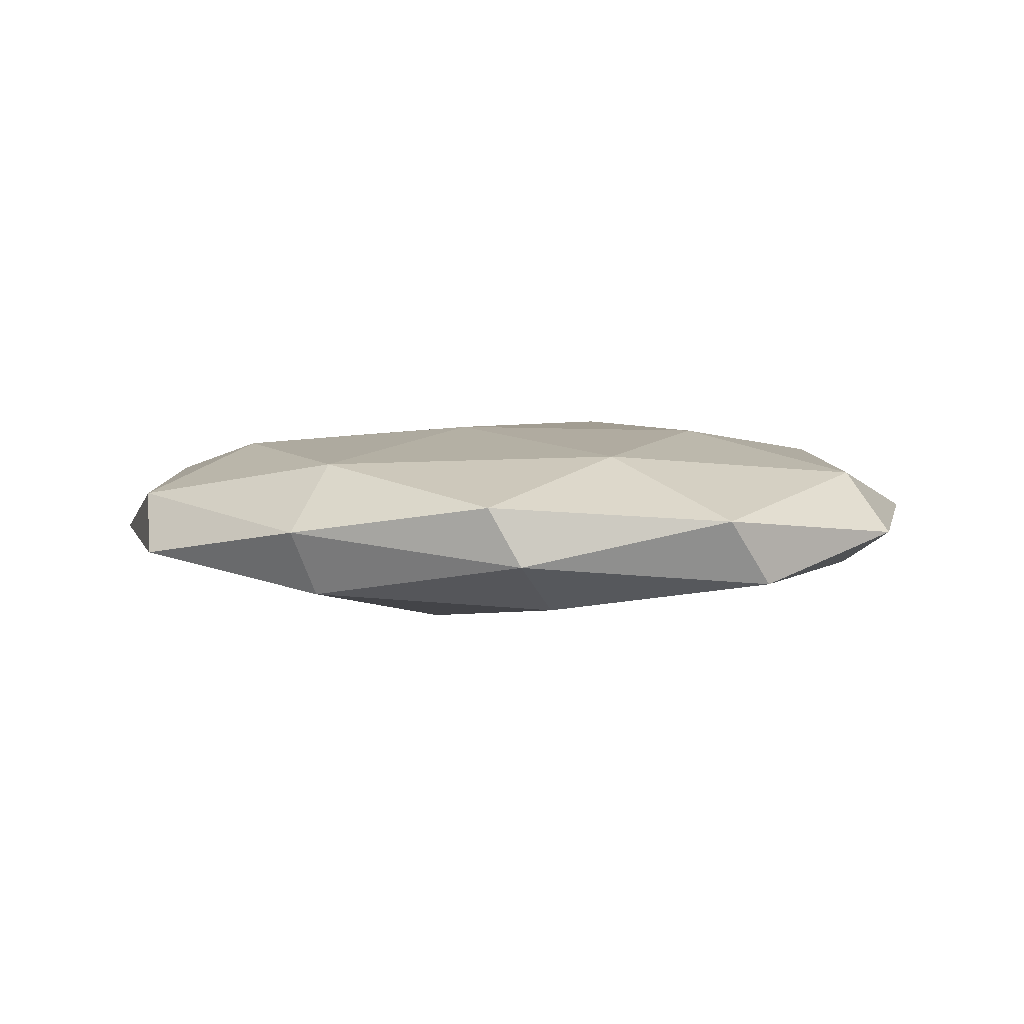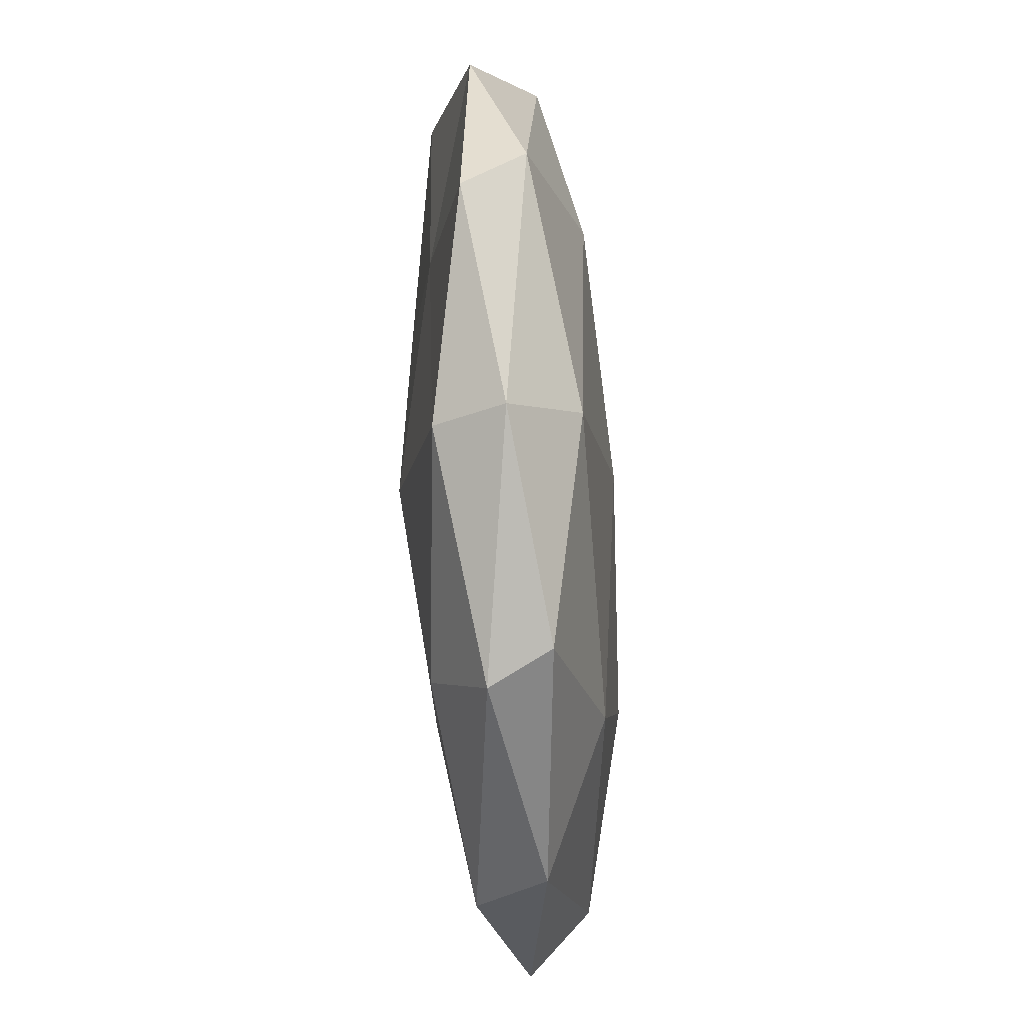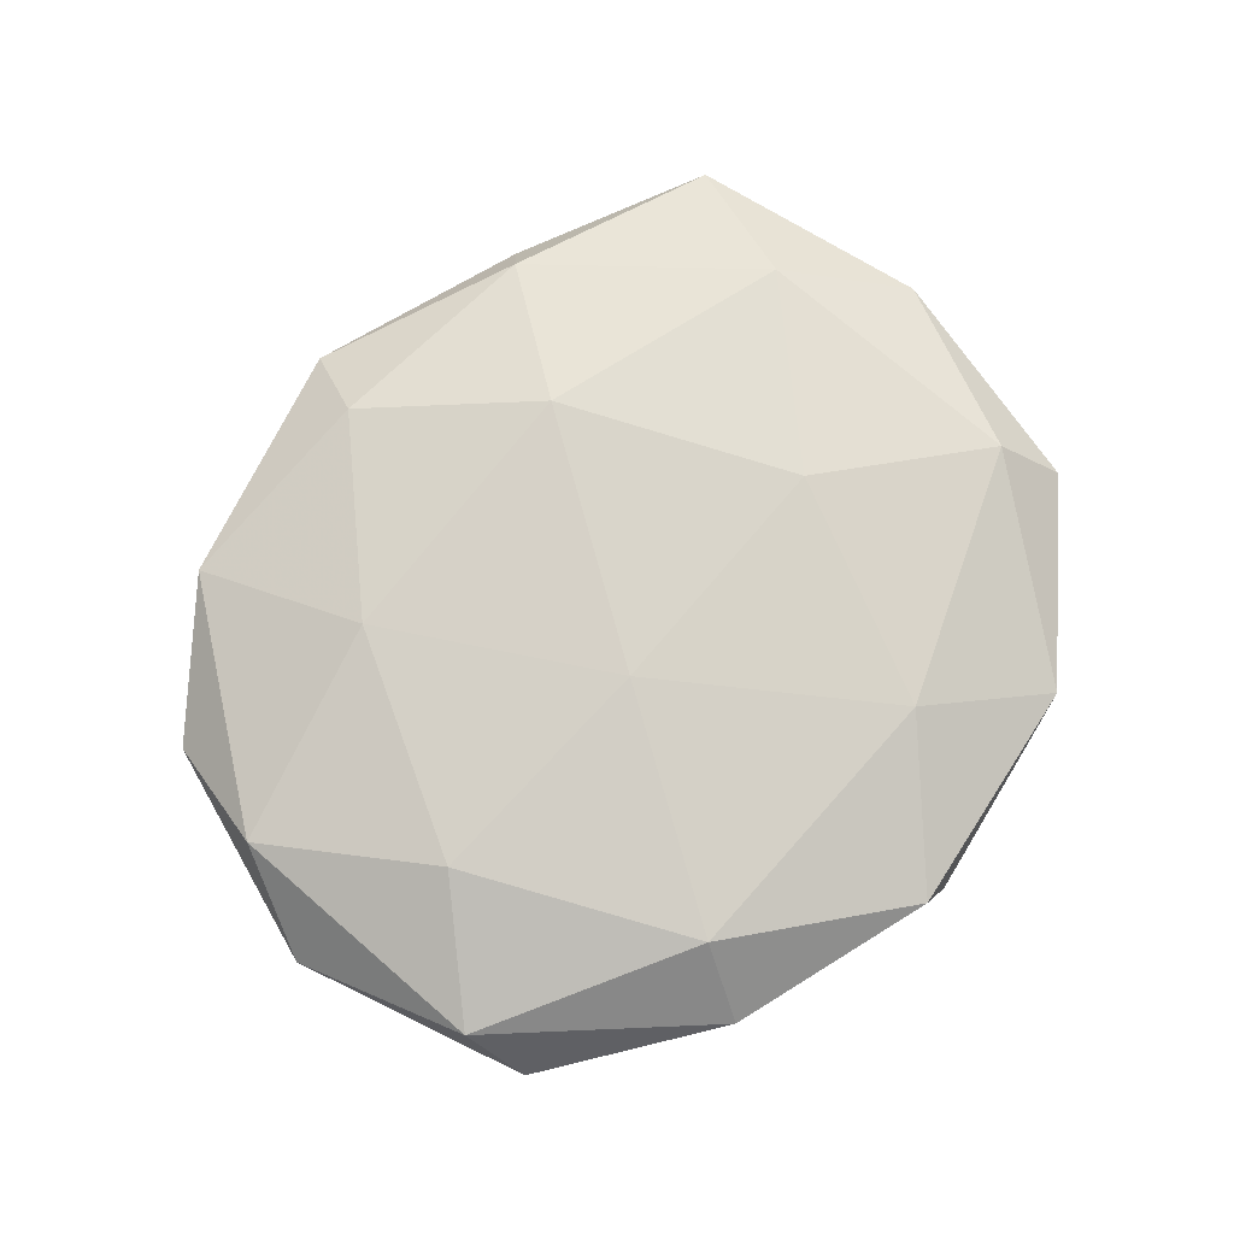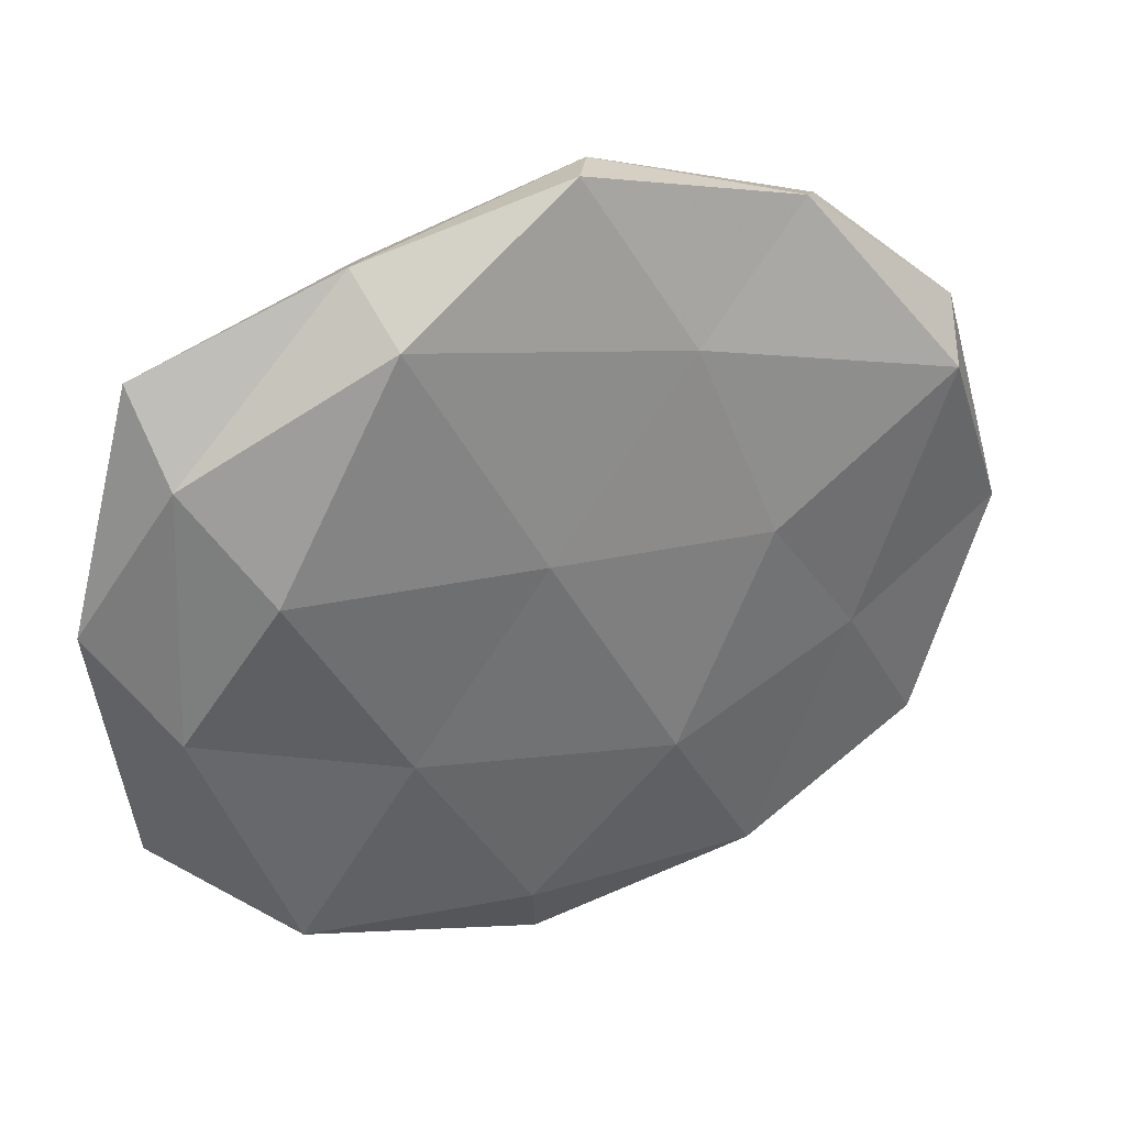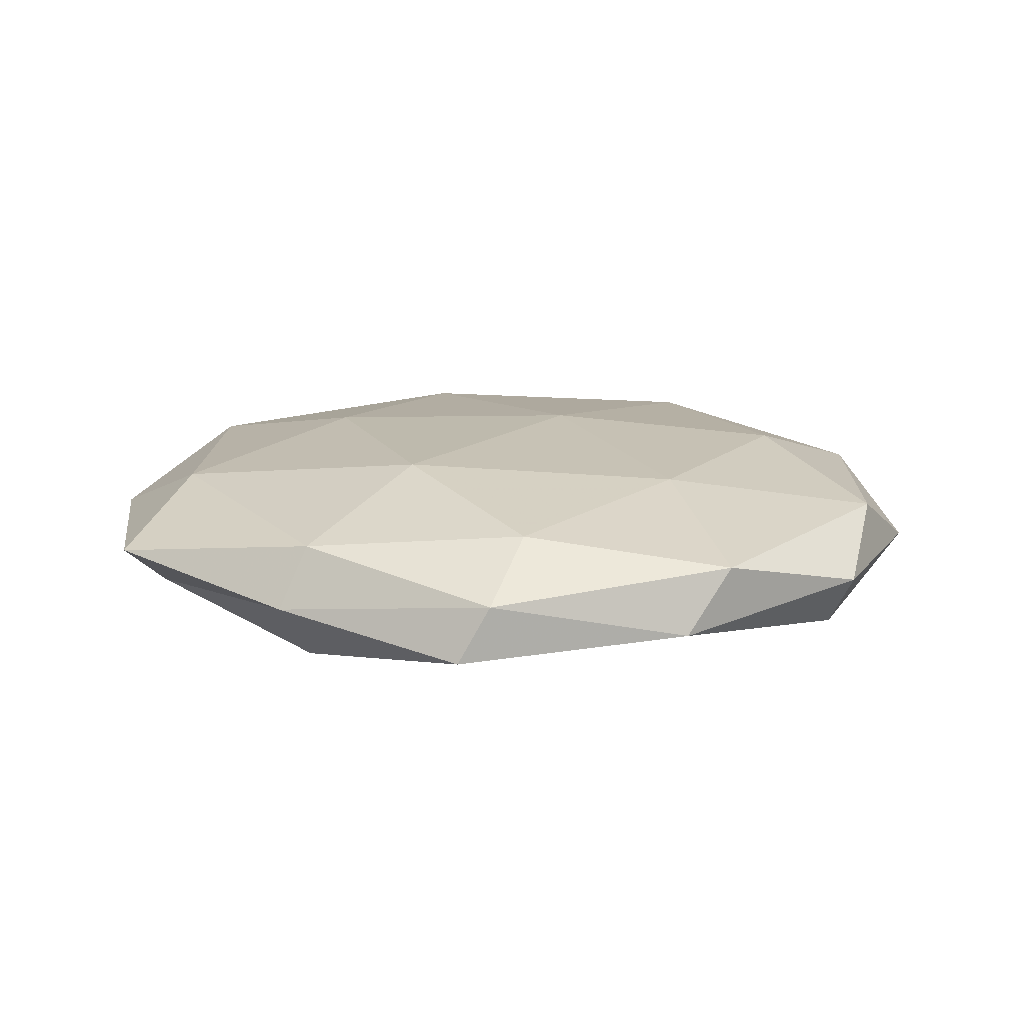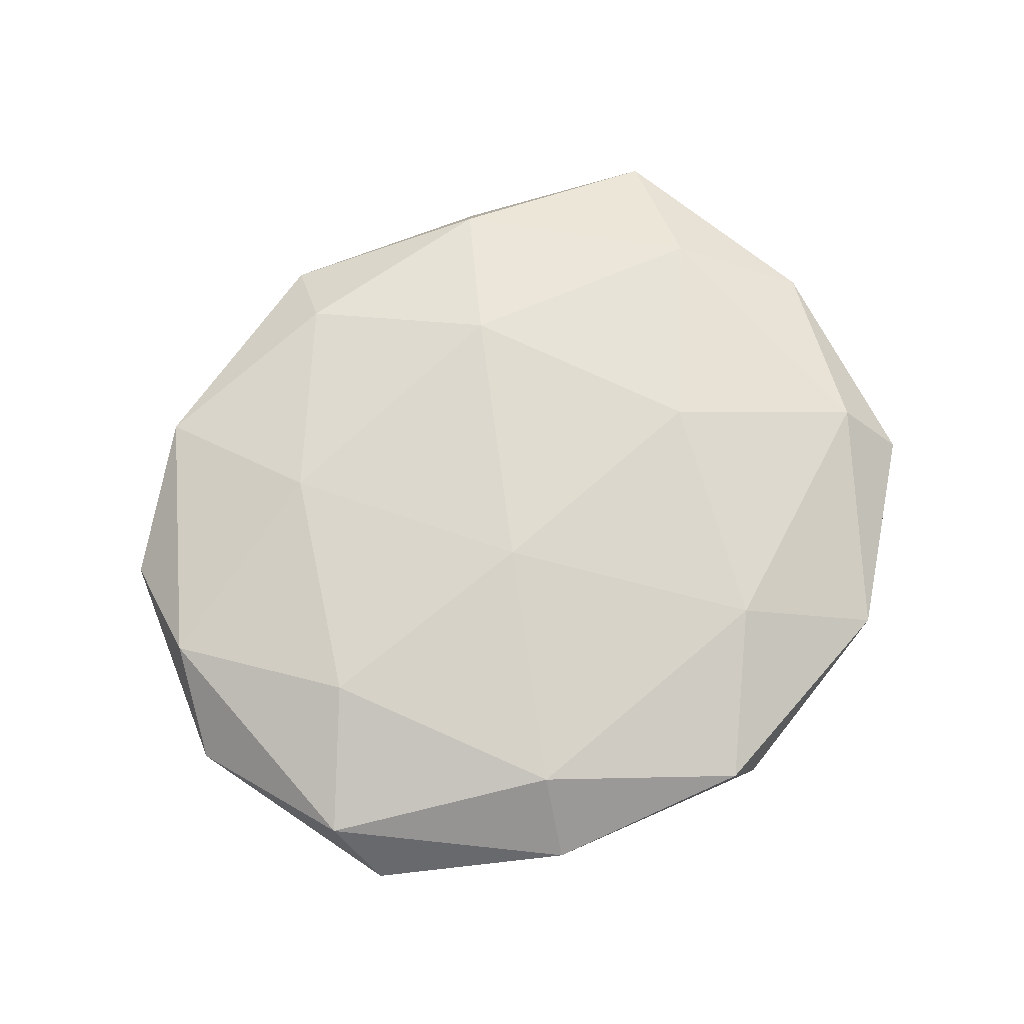
<metadata>
{"format":"obj","ext":"obj","renderer":"f3d","projection":"perspective","resolution":1024,"background":"white","views":[{"elev":4.4,"azim":4.4,"up":"+Z"},{"elev":-74.3,"azim":-87.0,"up":"+Y"},{"elev":75.4,"azim":-44.4,"up":"+Z"},{"elev":33.4,"azim":156.7,"up":"+Y"},{"elev":16.0,"azim":-172.8,"up":"+Z"},{"elev":70.4,"azim":-36.4,"up":"+Z"}]}
</metadata>
<code>
v -0.0004914 0.05154 -0.005322
v -0.04684 0.02039 -0.008149
v 0.05556 0.004813 0.001014
v 0.02494 -0.00485 0.01213
v -0.03735 -0.008921 0.01029
v 0.02074 0.04074 0.005928
v -0.009751 -0.0194 -0.01294
v -0.004372 0.05006 0.001783
v -0.02268 -0.04144 -0.007555
v 0.02133 0.03774 -0.009809
v 0.009939 0.02288 0.01253
v -0.02541 -0.0443 0.0005546
v 0.007228 -0.03933 -0.009606
v 0.004207 -0.0503 -0.003044
v -0.02214 0.006351 -0.01166
v 0.03635 0.01101 -0.01125
v 0.04623 -0.01803 0.00697
v 0.0001189 -0.05023 0.004271
v 0.02374 0.04423 -0.001638
v -0.03372 0.03924 0.004705
v -0.007412 0.04053 0.008229
v -0.02192 -0.03584 0.00876
v -0.03514 -0.01178 -0.008004
v -0.007062 -0.0079 0.01269
v -0.02476 0.01899 0.01057
v 0.02179 -0.01485 -0.01054
v 0.02995 -0.04358 0.002251
v 0.04742 0.03383 0.002267
v 0.005984 0.00924 -0.01248
v 0.04685 -0.007295 -0.006243
v 0.03486 -0.03871 -0.006085
v 0.01471 -0.03337 0.009785
v -0.04971 0.02567 -0.0005806
v -0.01288 0.03052 -0.009392
v -0.05184 0.01038 0.005658
v -0.0286 0.04329 -0.003231
v -0.05727 -0.002641 -0.002192
v 0.04498 0.02393 -0.004832
v 0.04251 0.0169 0.008511
v -0.049 -0.02351 0.004035
v 0.05134 -0.0244 -0.0005597
v -0.04706 -0.03106 -0.003364
f 7 13 9
f 12 9 14
f 14 9 13
f 18 12 14
f 19 1 8
f 19 8 6
f 10 1 19
f 6 8 21
f 21 11 6
f 20 21 8
f 22 12 18
f 7 9 23
f 23 2 15
f 15 7 23
f 24 4 11
f 5 22 24
f 25 11 21
f 25 21 20
f 5 24 25
f 24 11 25
f 26 13 7
f 14 27 18
f 28 19 6
f 29 7 15
f 16 29 10
f 26 7 29
f 16 26 29
f 16 30 26
f 13 31 14
f 26 31 13
f 31 27 14
f 30 31 26
f 4 32 17
f 22 18 32
f 24 32 4
f 22 32 24
f 32 27 17
f 32 18 27
f 10 34 1
f 34 15 2
f 29 34 10
f 29 15 34
f 5 25 35
f 25 20 35
f 35 20 33
f 36 8 1
f 20 8 36
f 36 2 33
f 33 20 36
f 1 34 36
f 34 2 36
f 37 2 23
f 37 33 2
f 35 33 37
f 16 10 38
f 10 19 38
f 38 28 3
f 38 19 28
f 38 3 30
f 16 38 30
f 11 4 39
f 11 39 6
f 3 39 17
f 17 39 4
f 3 28 39
f 6 39 28
f 5 40 22
f 40 12 22
f 5 35 40
f 35 37 40
f 41 3 17
f 17 27 41
f 30 3 41
f 31 41 27
f 30 41 31
f 12 42 9
f 23 9 42
f 42 37 23
f 40 42 12
f 40 37 42

</code>
